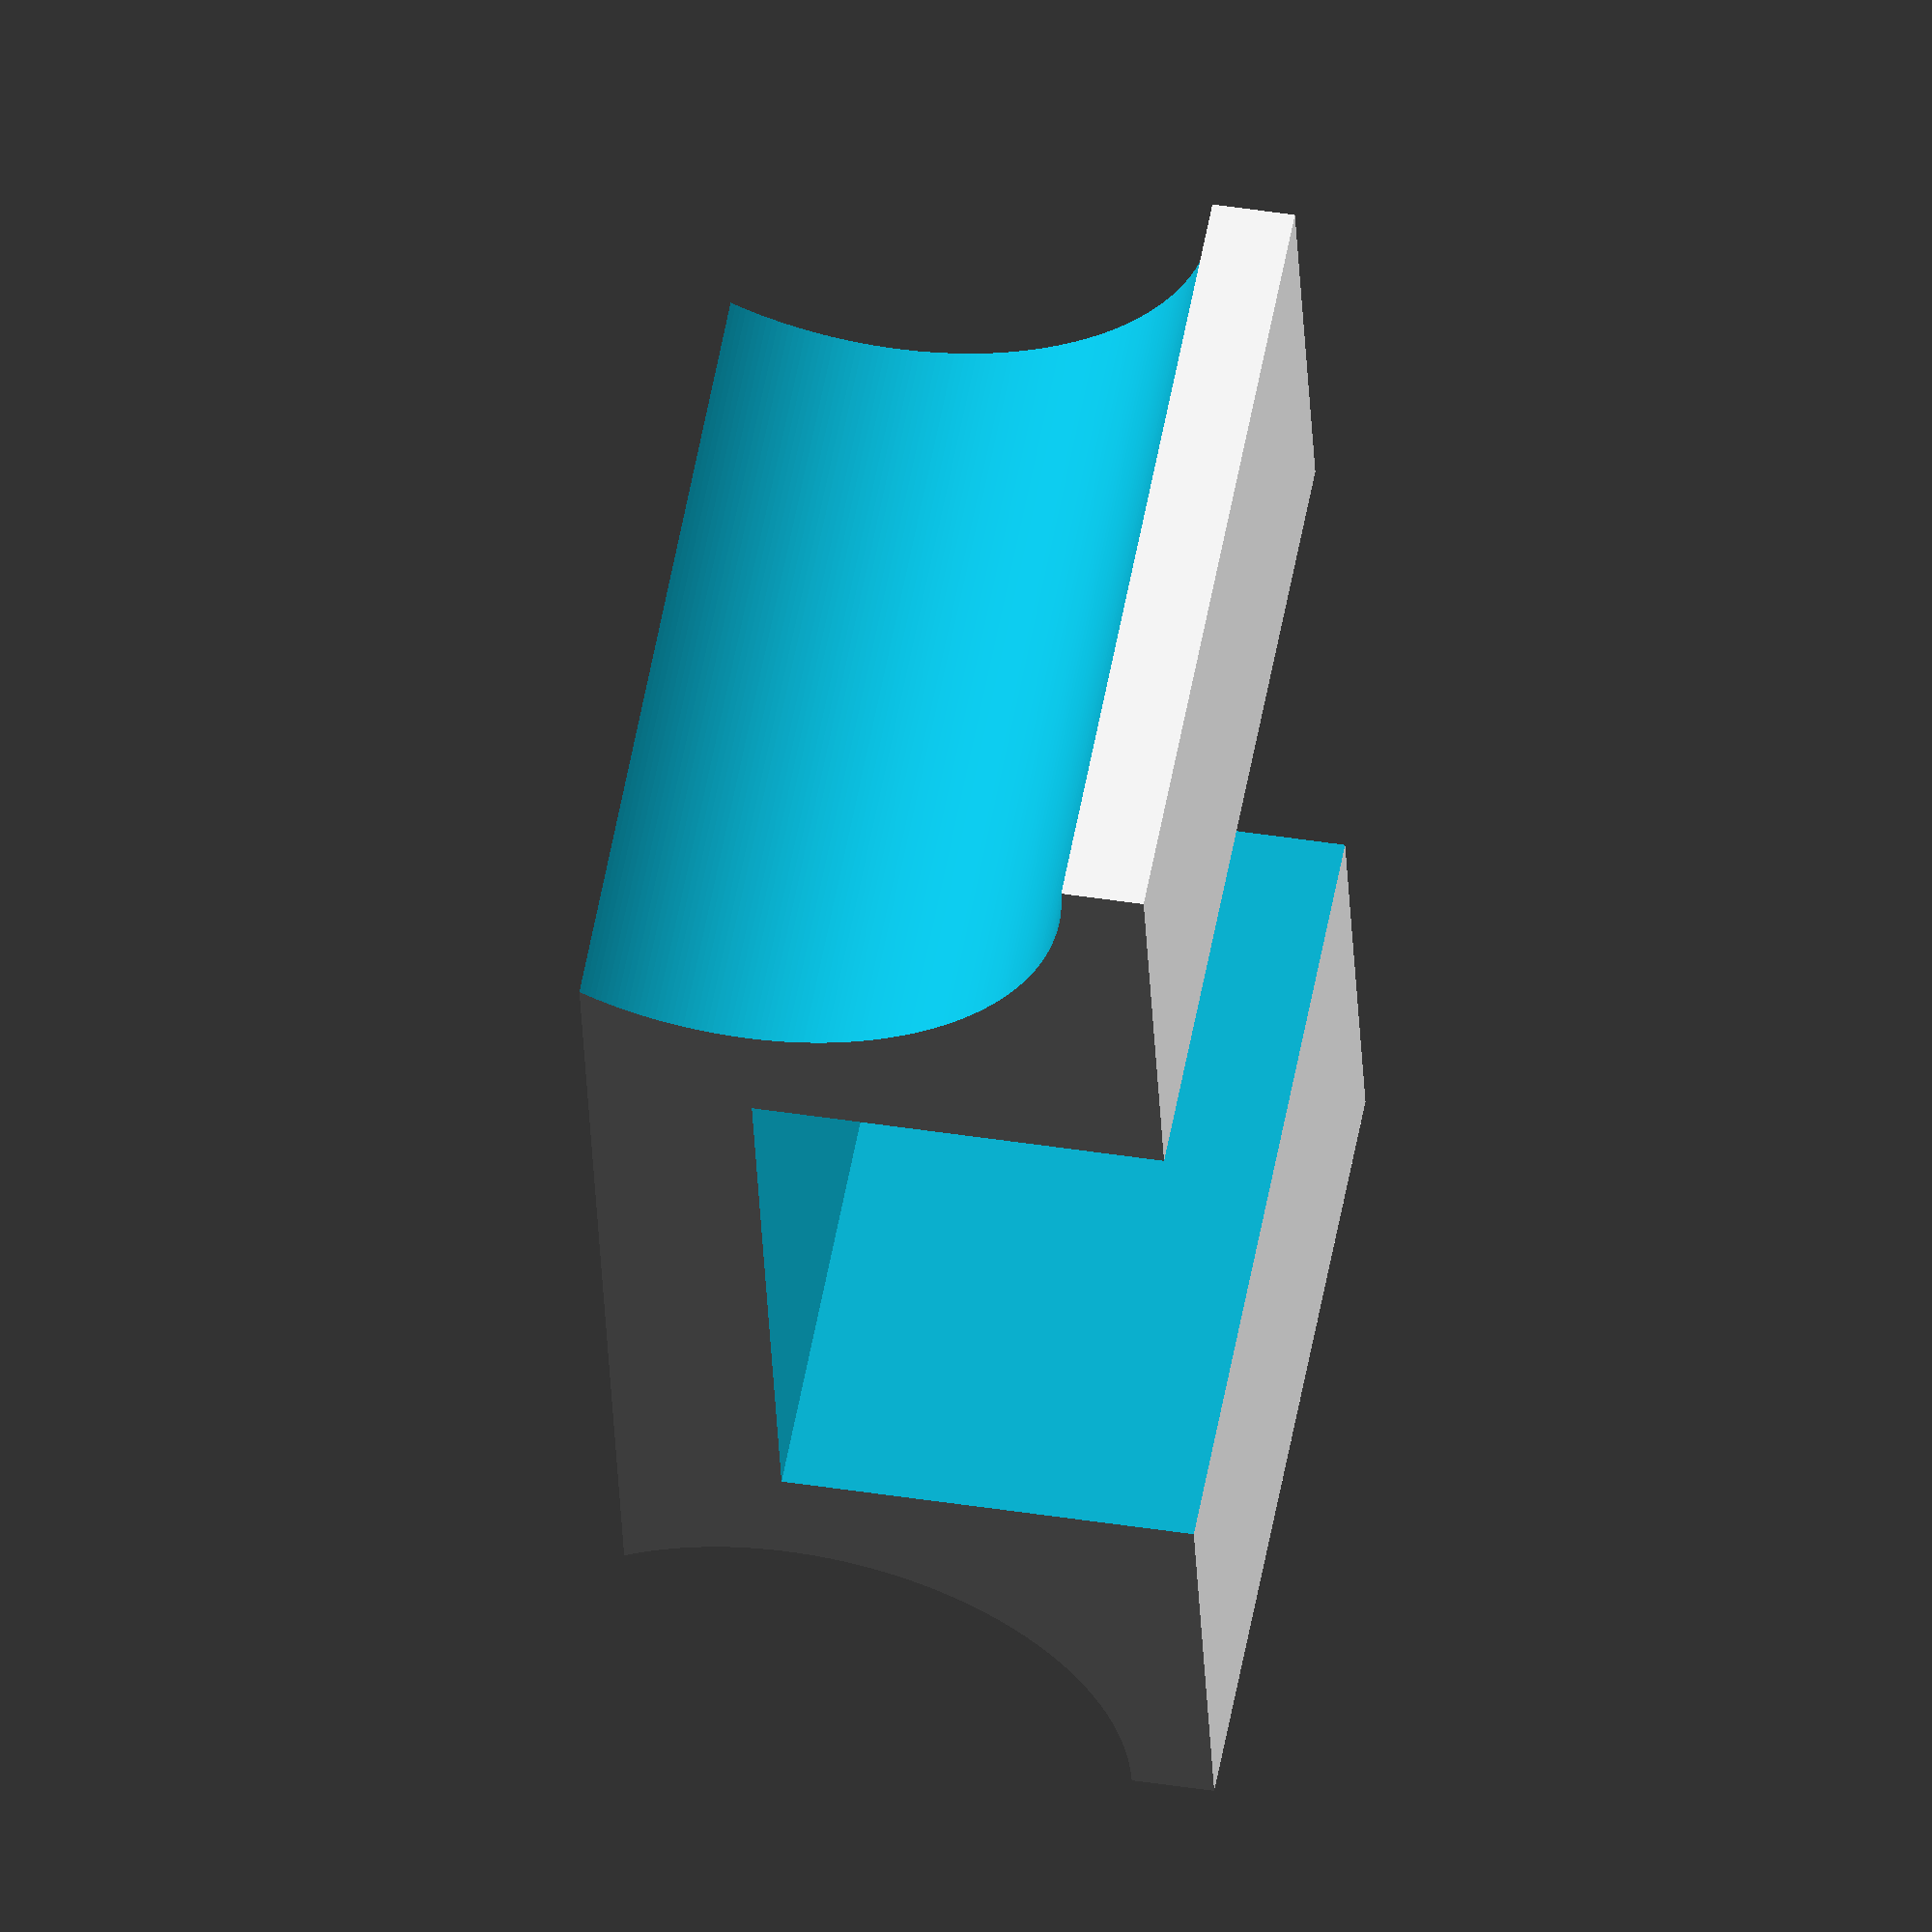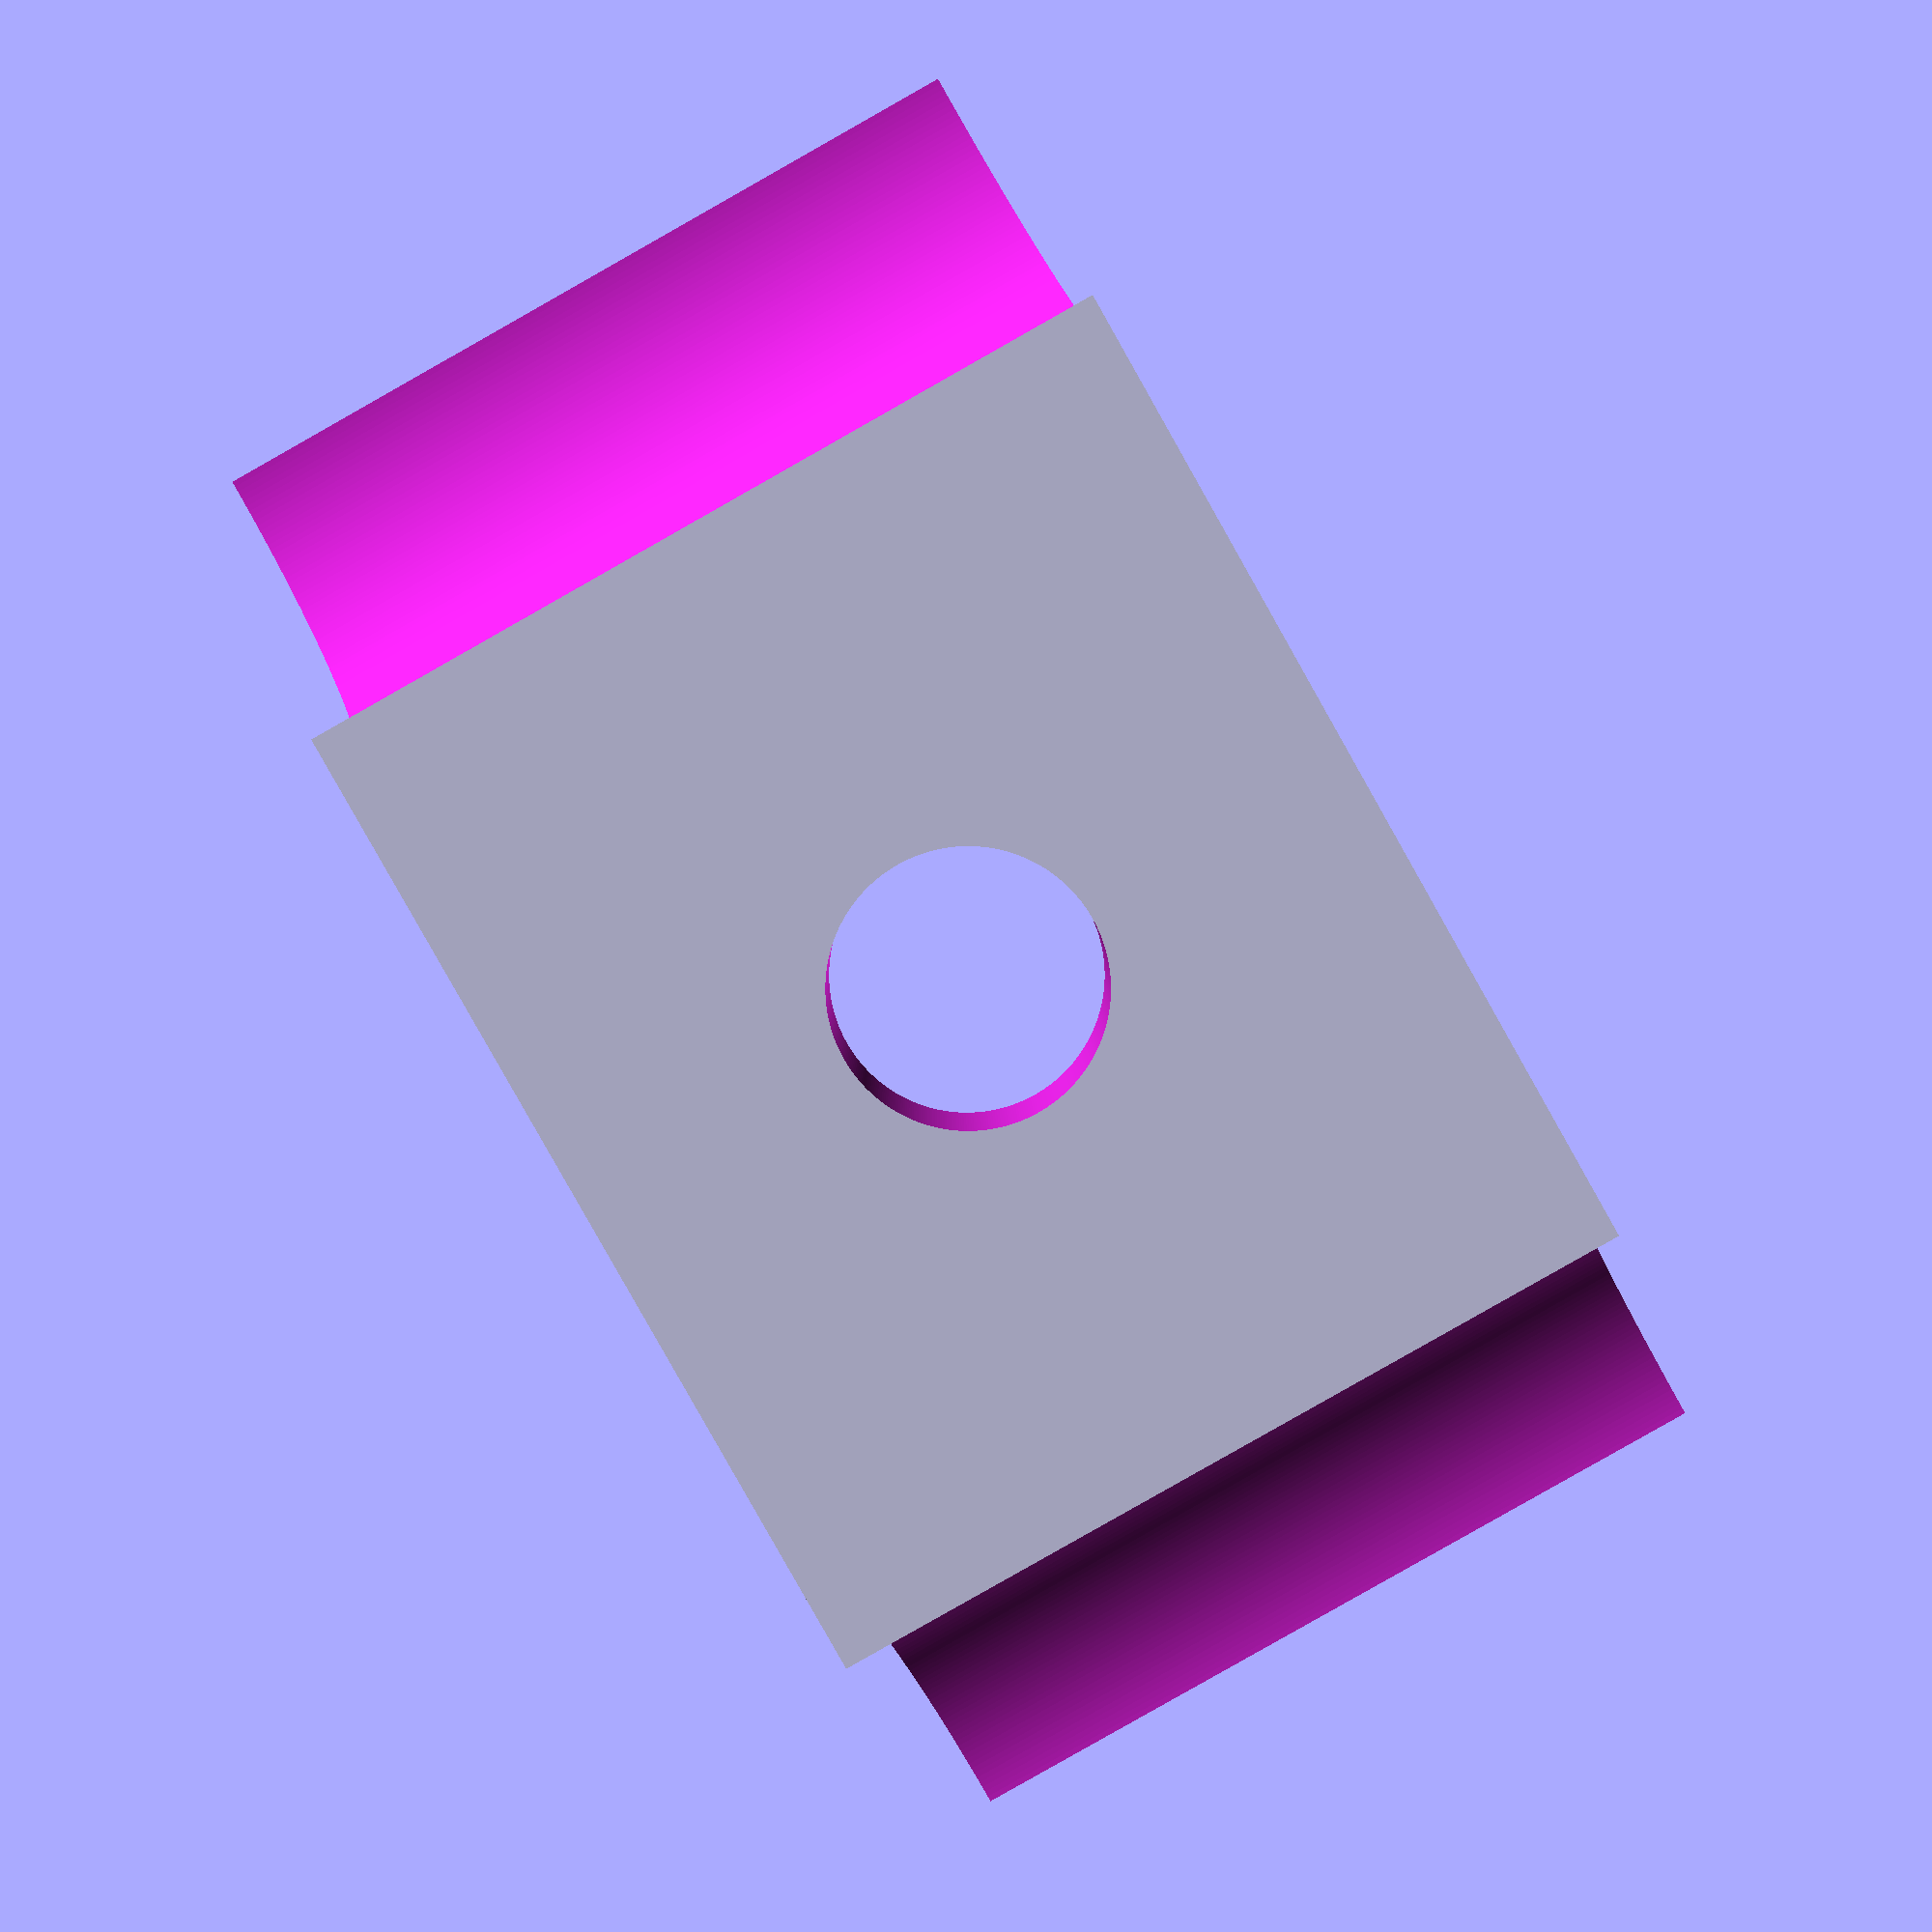
<openscad>
spacing = 12;
depth = 7;
thickness = 2;
length = 10;
width = 19;
screwdiam = 3.2;
radius = 4;

fudge = 0.1;
fudge2 = 2 * fudge;

difference() {
    cube([width, length, depth]);
    
    translate([(width - spacing) / 2 + thickness, -fudge, thickness]) {
        cube([spacing - (thickness  * 2), length + fudge2, depth]);
    }
    translate([0, -fudge, thickness]) rotate([-90, 0, 0]) {
        cylinder(r = radius, h = length + fudge2, center = false, $fn = 360);
    }
    translate([width, -fudge, thickness]) rotate([-90, 0, 0]) {
        cylinder(r = radius, h = length + fudge2, center = false, $fn = 360);
    }
    translate([width / 2, length / 2, -fudge]) {
        cylinder(d = screwdiam, h = depth, center = false, $fn = 360);
    }
} 
</openscad>
<views>
elev=317.4 azim=256.2 roll=280.7 proj=o view=wireframe
elev=175.8 azim=299.5 roll=0.4 proj=p view=wireframe
</views>
